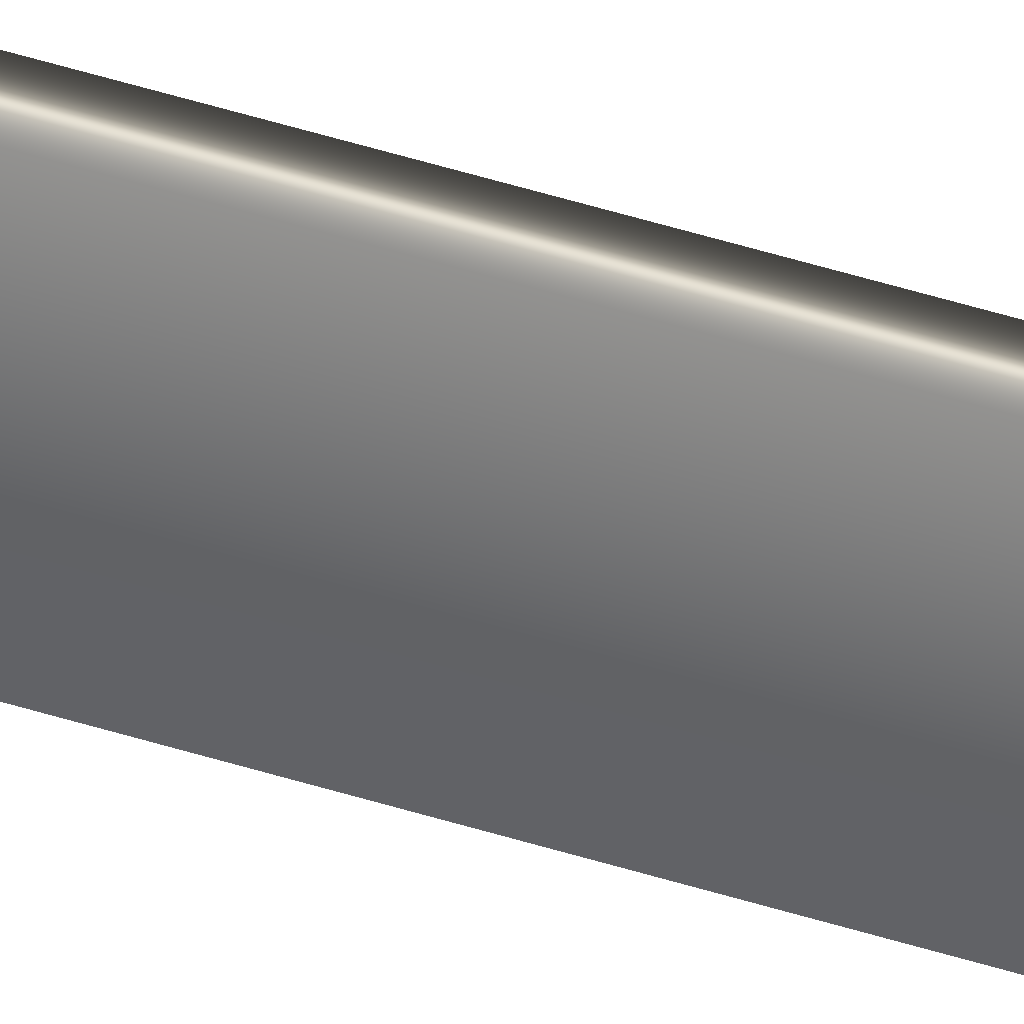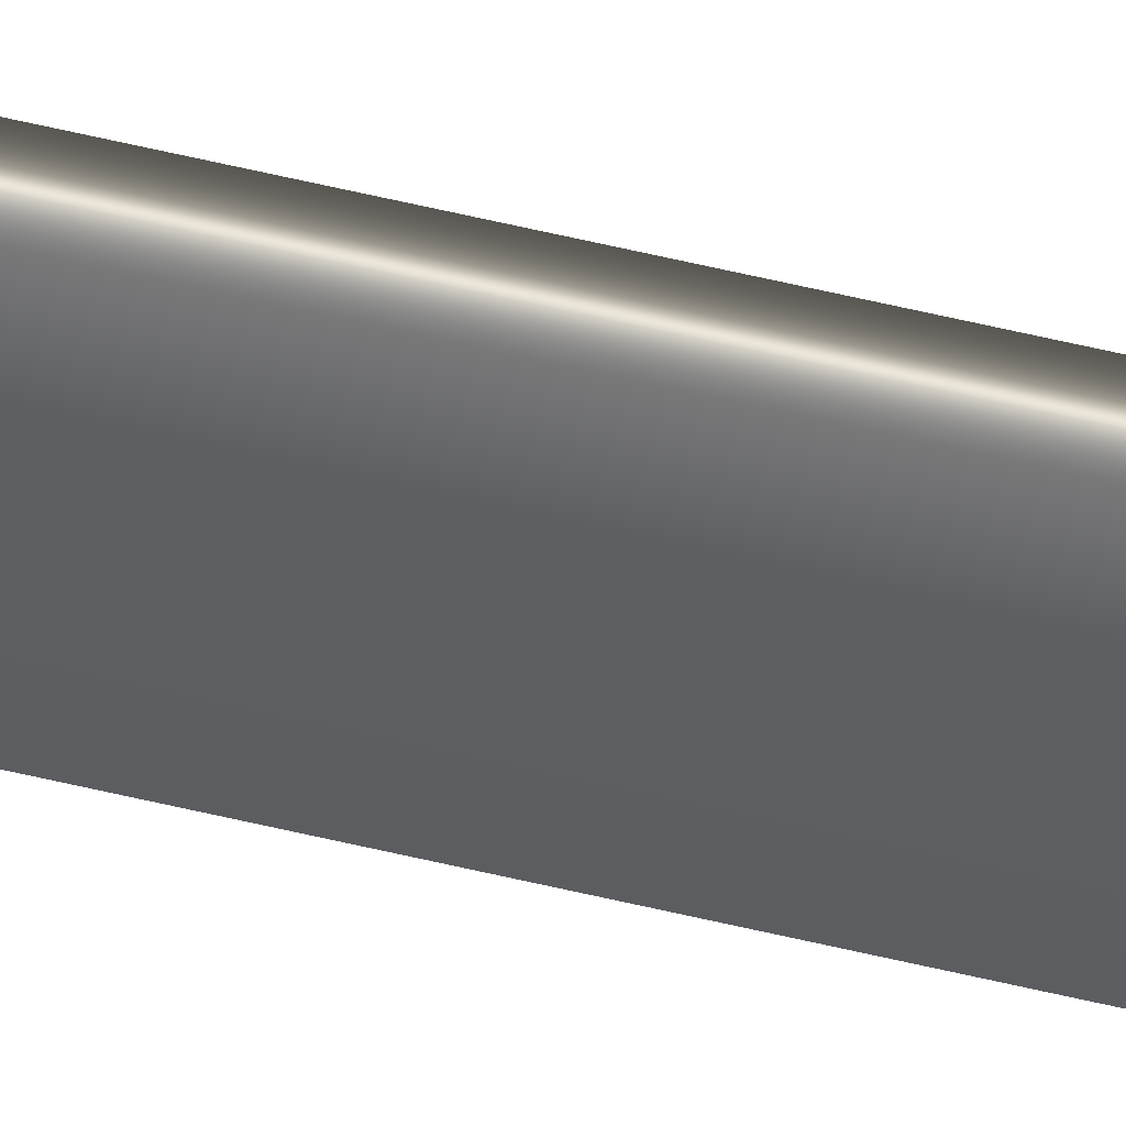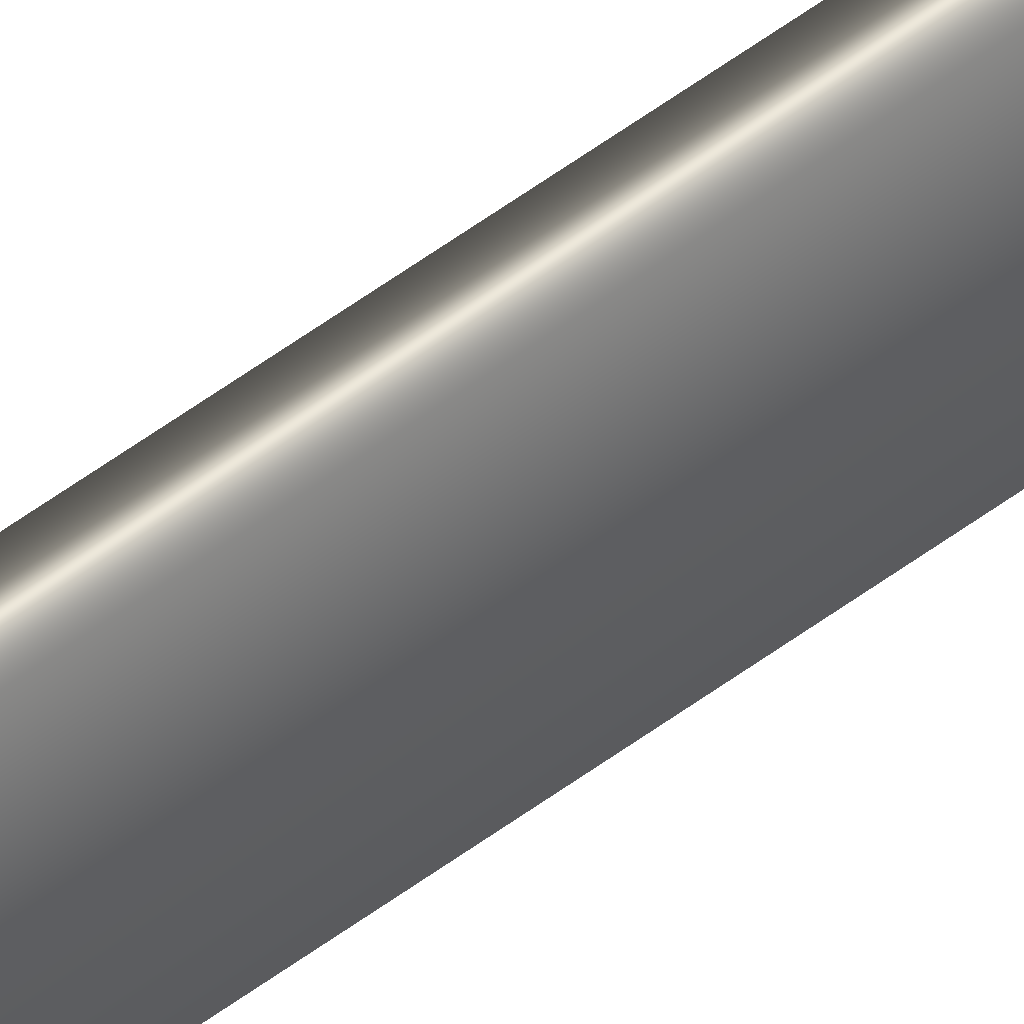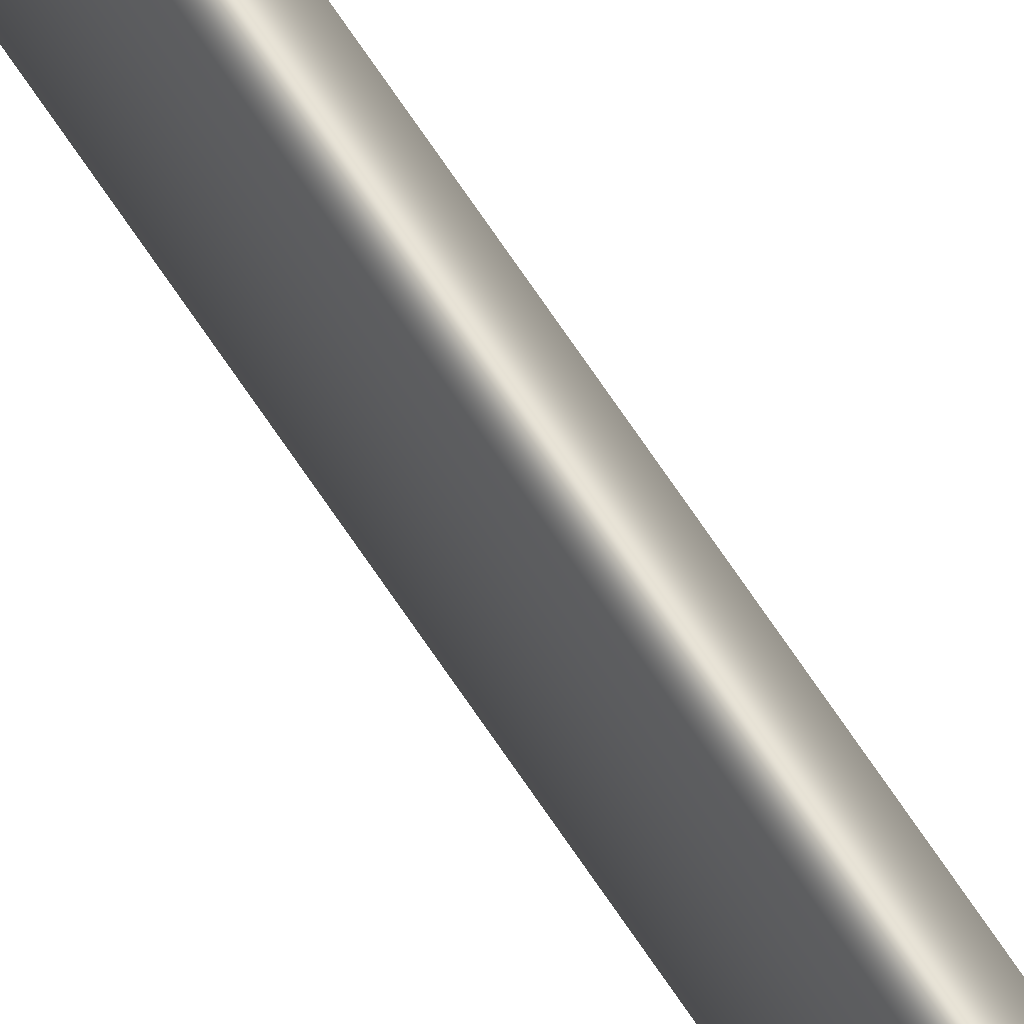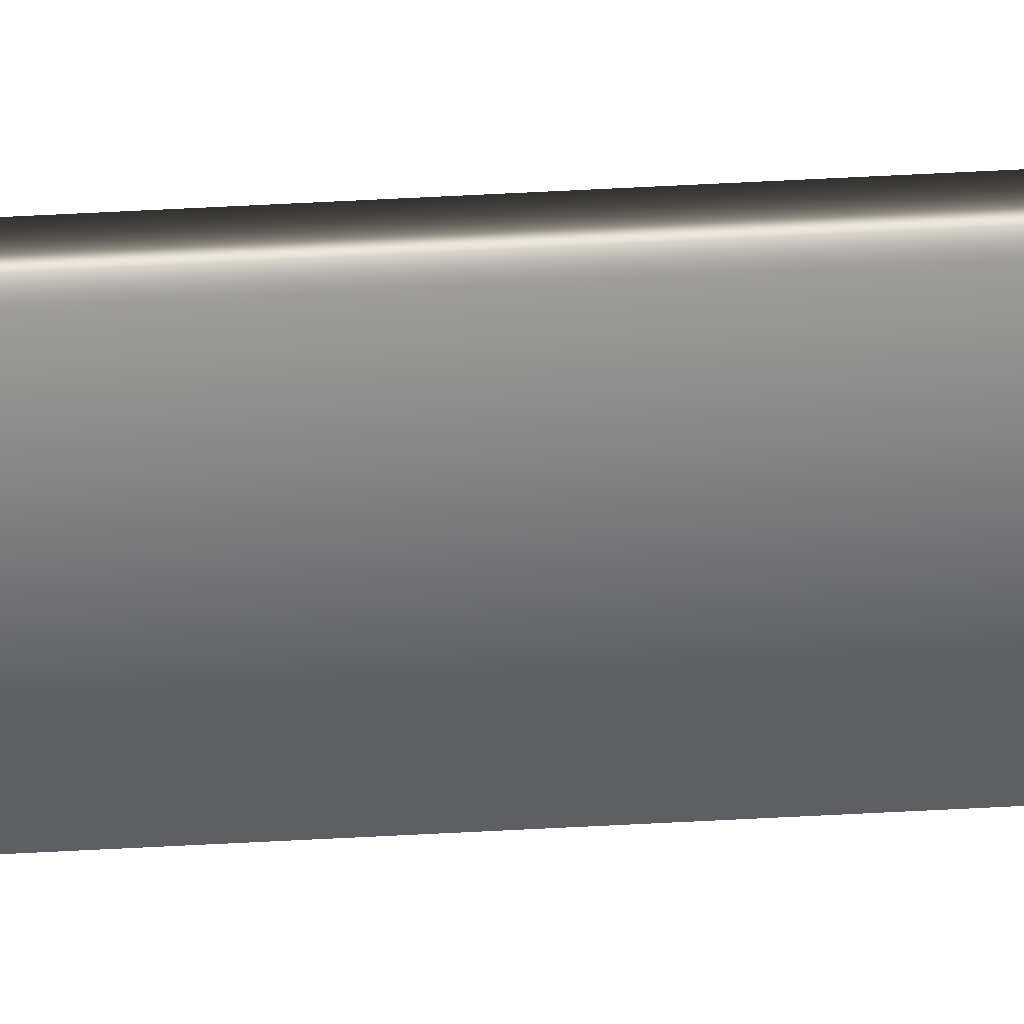
<metadata>
{"format":"obj","ext":"obj","renderer":"f3d","projection":"perspective","resolution":1024,"background":"white","views":[{"elev":32.2,"azim":-63.5,"up":"+Y"},{"elev":43.6,"azim":107.1,"up":"+Y"},{"elev":45.2,"azim":47.6,"up":"+Y"},{"elev":69.6,"azim":-33.7,"up":"+Y"},{"elev":34.0,"azim":-94.8,"up":"+Y"}]}
</metadata>
<code>
v 13.79 30.74 -33.09
v 13.79 30.76 -33.09
v 13.79 30.74 -34.57
v 13.79 30.76 -34.57
v 13.8 30.76 -34.57
v 13.8 30.74 -34.57
v 13.8 30.74 -33.09
v 13.8 30.76 -33.09
f 1 2 3
f 3 2 4
f 5 6 4
f 4 6 3
f 1 3 7
f 7 3 6
f 8 5 2
f 2 5 4
f 2 1 8
f 8 1 7
f 8 7 5
f 5 7 6

</code>
